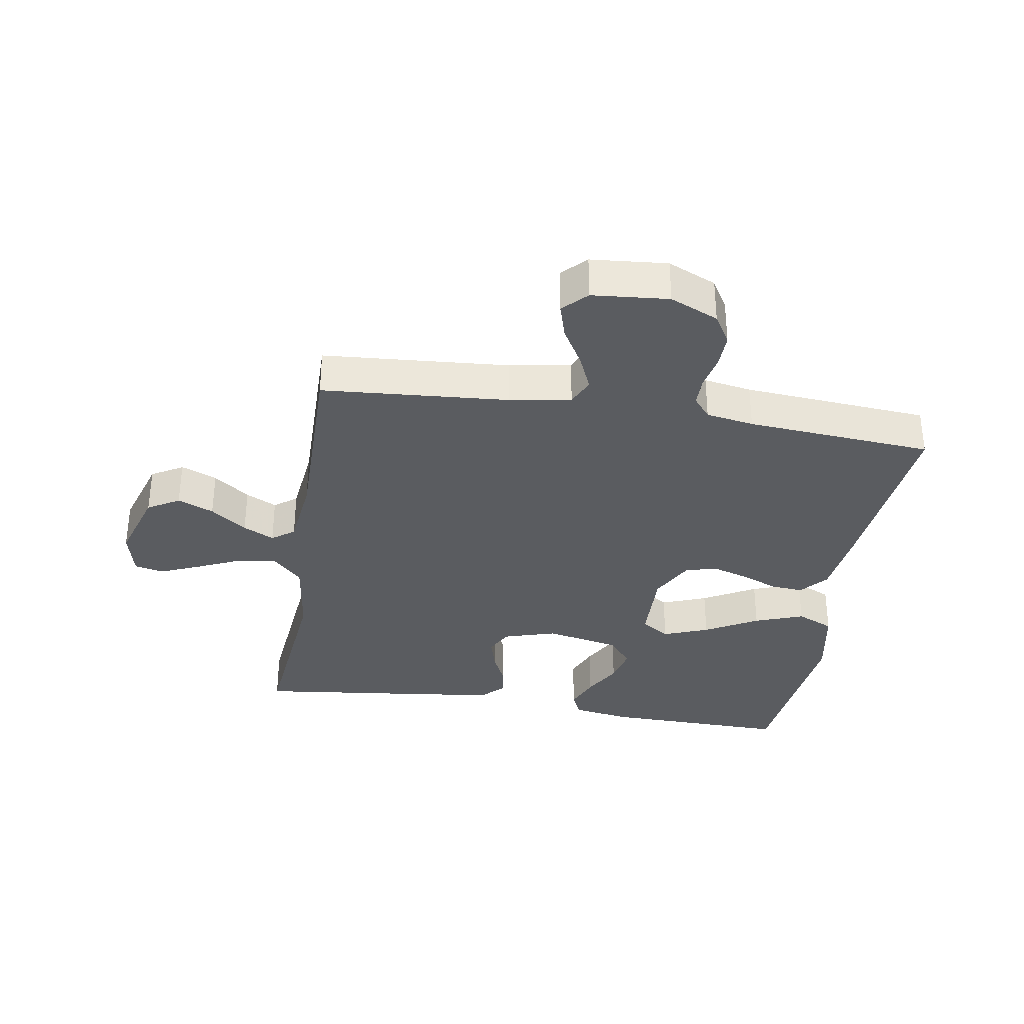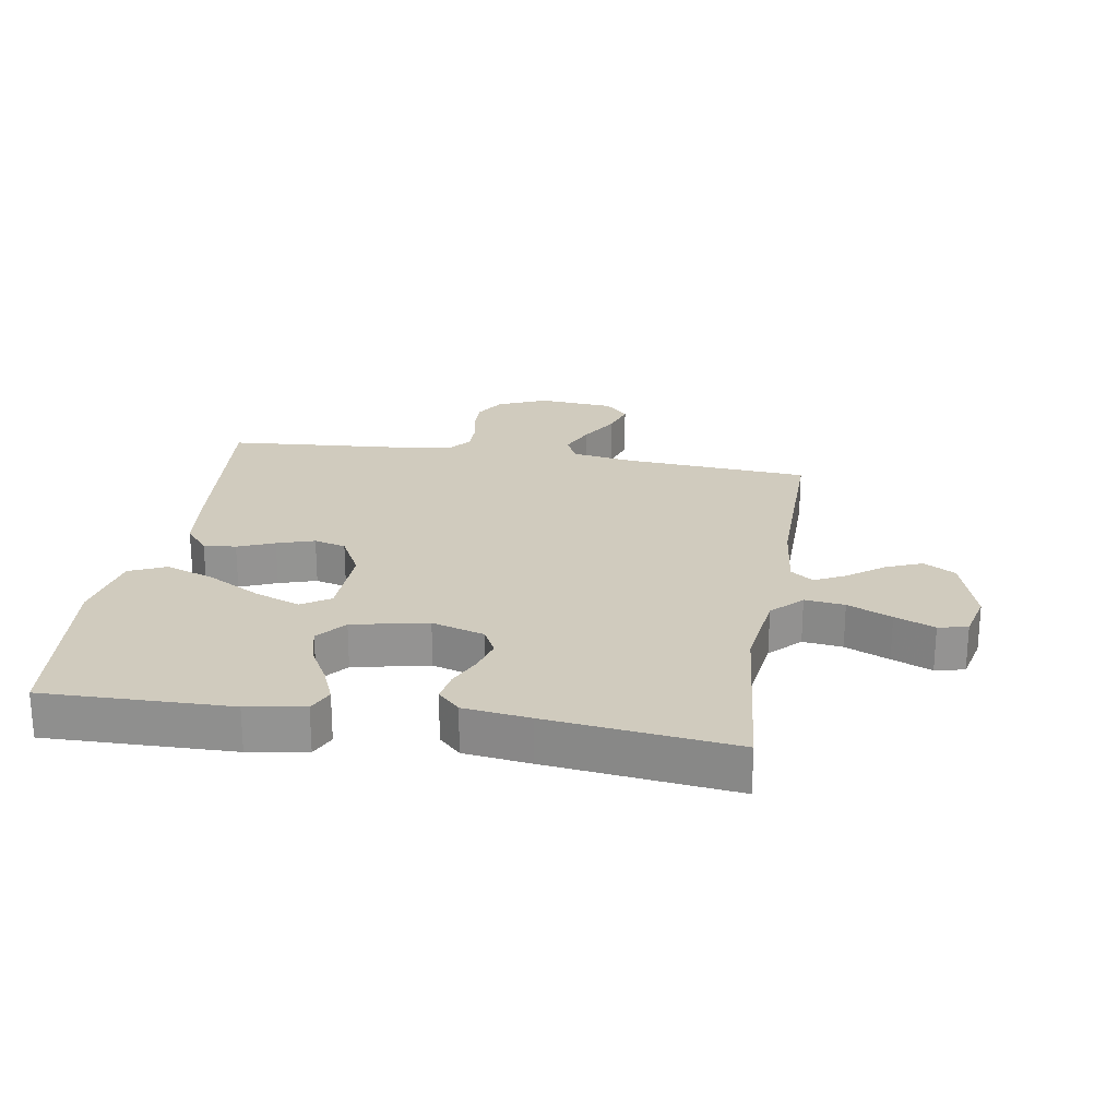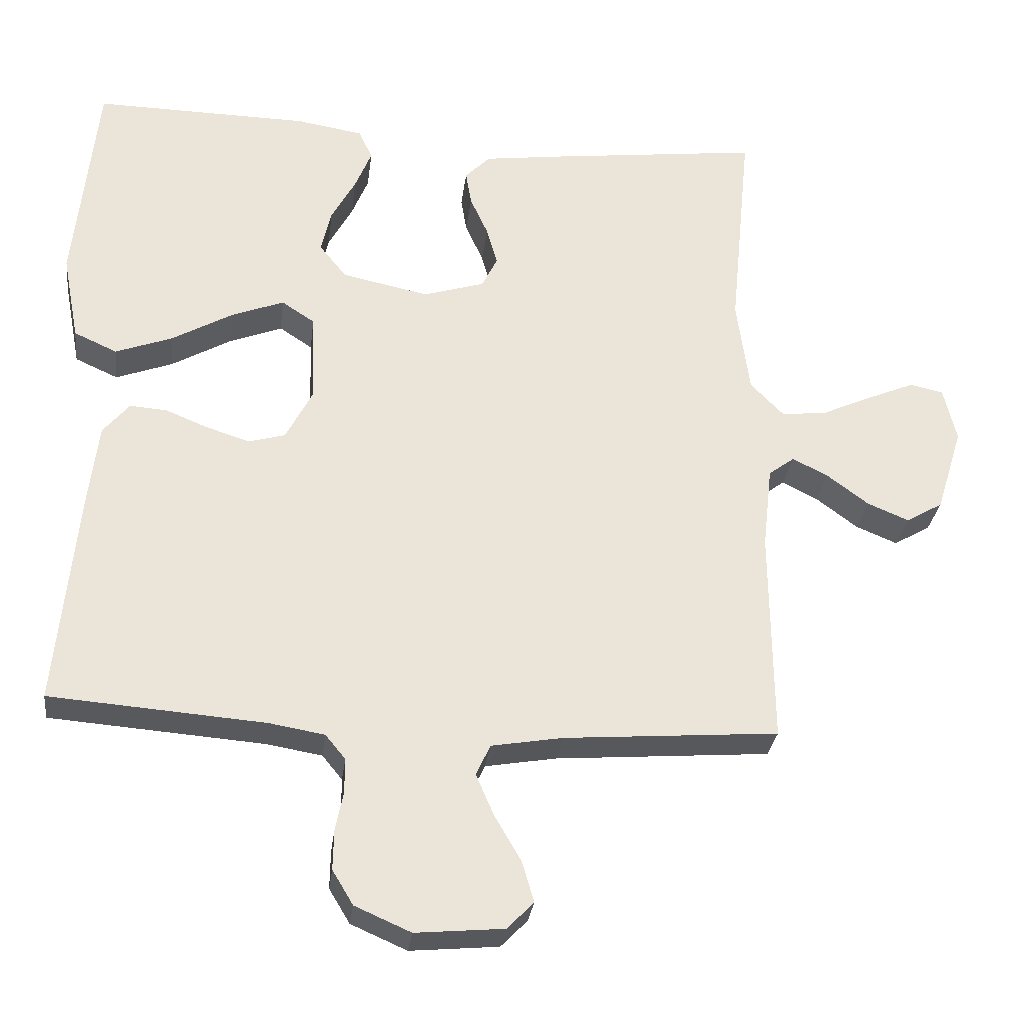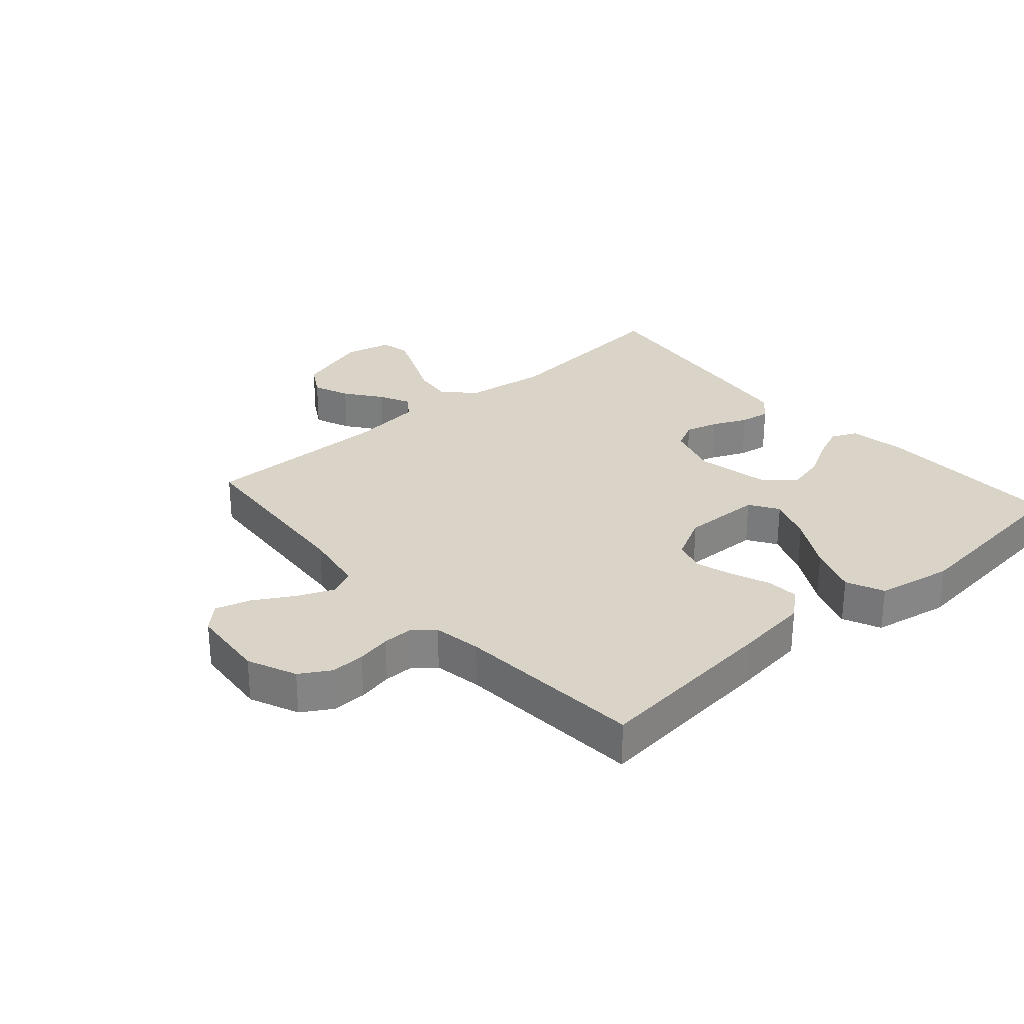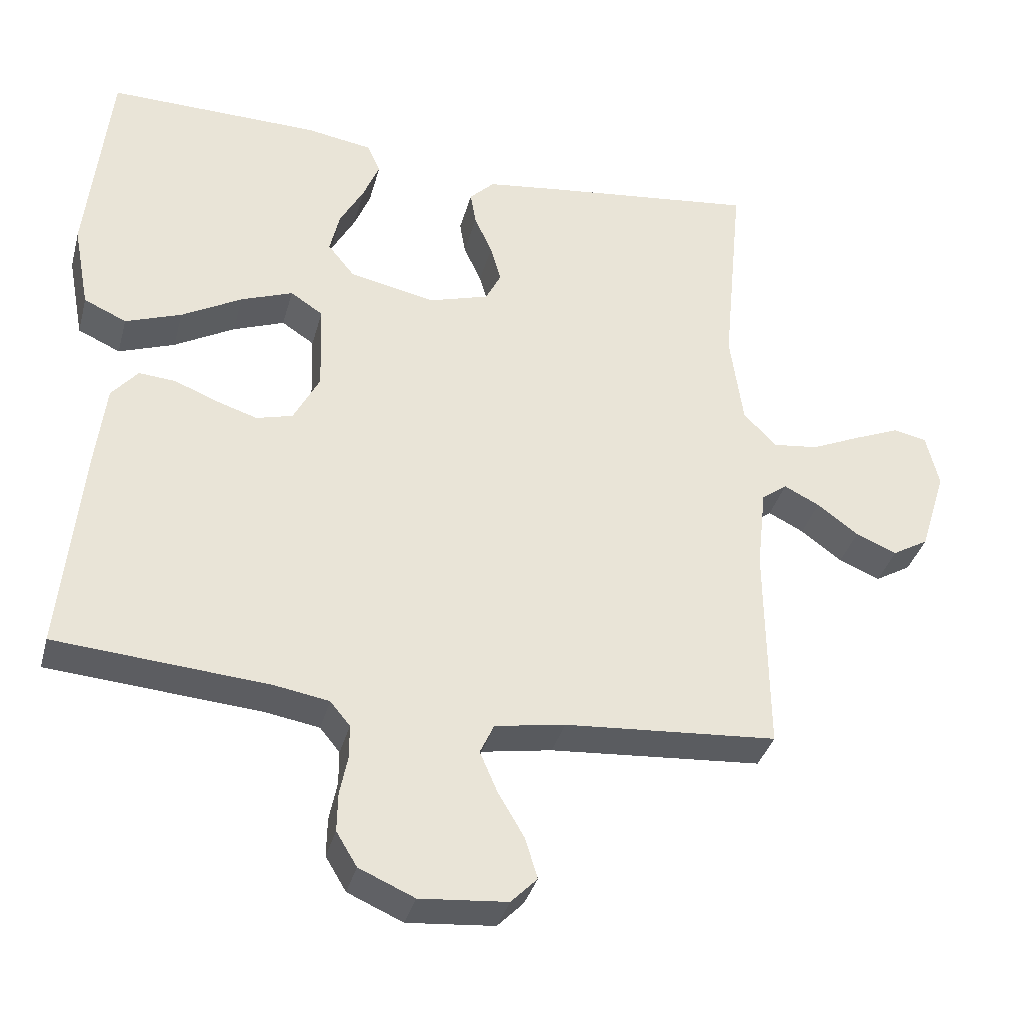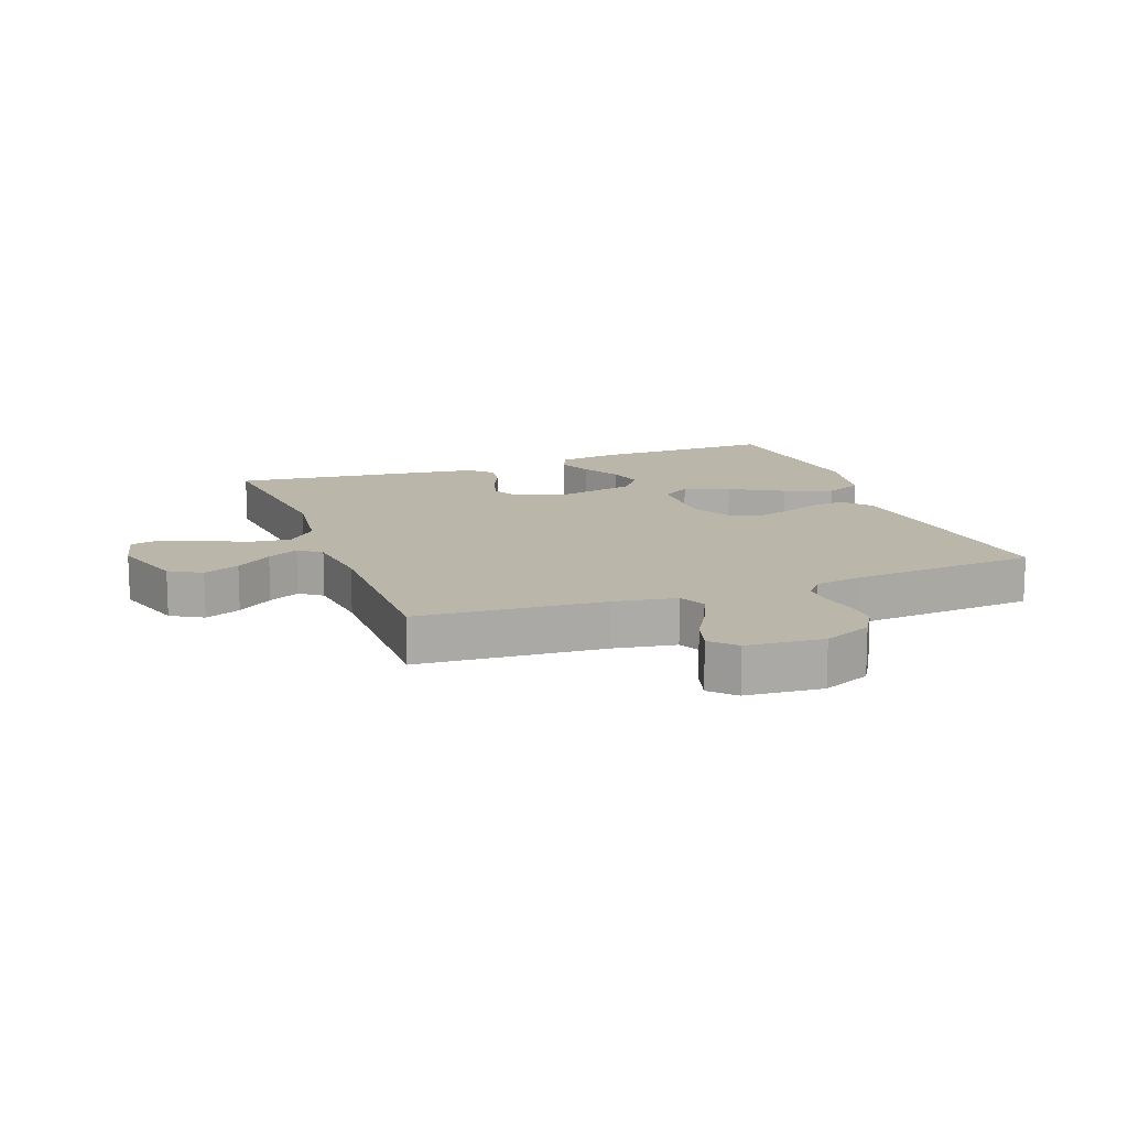
<metadata>
{"format":"obj","ext":"obj","renderer":"f3d","projection":"perspective","resolution":1024,"background":"white","views":[{"elev":-33.8,"azim":170.7,"up":"+Y"},{"elev":23.4,"azim":9.2,"up":"+Y"},{"elev":-29.3,"azim":-7.0,"up":"+Z"},{"elev":28.8,"azim":-131.4,"up":"+Y"},{"elev":-36.0,"azim":-14.6,"up":"+Z"},{"elev":13.8,"azim":159.4,"up":"+Y"}]}
</metadata>
<code>
v 0.5 0.07 0.5
v 0.471 0.07 0.2
v 0.489 0.07 0.067
v 0.536 0.07 0.019
v 0.6 0.07 0.027
v 0.671 0.07 0.059
v 0.735 0.07 0.086
v 0.782 0.07 0.076
v 0.8 0.07 0
v 0.763 0.07 -0.119
v 0.712 0.07 -0.149
v 0.654 0.07 -0.125
v 0.596 0.07 -0.082
v 0.546 0.07 -0.057
v 0.51 0.07 -0.084
v 0.497 0.07 -0.2
v 0.5 0.07 -0.5
v 0.2 0.07 -0.523
v 0.101 0.07 -0.54
v 0.081 0.07 -0.583
v 0.106 0.07 -0.641
v 0.143 0.07 -0.704
v 0.16 0.07 -0.761
v 0.123 0.07 -0.799
v 0 0.07 -0.81
v -0.078 0.07 -0.776
v -0.107 0.07 -0.728
v -0.106 0.07 -0.673
v -0.095 0.07 -0.618
v -0.095 0.07 -0.57
v -0.123 0.07 -0.536
v -0.2 0.07 -0.523
v -0.5 0.07 -0.5
v -0.471 0.07 -0.2
v -0.457 0.07 -0.082
v -0.42 0.07 -0.038
v -0.368 0.07 -0.042
v -0.309 0.07 -0.066
v -0.249 0.07 -0.085
v -0.198 0.07 -0.071
v -0.161 0.07 0
v -0.165 0.07 0.127
v -0.211 0.07 0.157
v -0.284 0.07 0.129
v -0.369 0.07 0.081
v -0.448 0.07 0.052
v -0.508 0.07 0.079
v -0.531 0.07 0.2
v -0.5 0.07 0.5
v -0.2 0.07 0.495
v -0.107 0.07 0.48
v -0.088 0.07 0.439
v -0.111 0.07 0.383
v -0.145 0.07 0.321
v -0.159 0.07 0.261
v -0.121 0.07 0.214
v 0 0.07 0.189
v 0.085 0.07 0.215
v 0.107 0.07 0.259
v 0.092 0.07 0.312
v 0.067 0.07 0.367
v 0.059 0.07 0.415
v 0.094 0.07 0.45
v 0.2 0.07 0.464
v 0.5 0 0.5
v 0.471 0 0.2
v 0.489 0 0.067
v 0.536 0 0.019
v 0.6 0 0.027
v 0.671 0 0.059
v 0.735 0 0.086
v 0.782 0 0.076
v 0.8 0 0
v 0.763 0 -0.119
v 0.712 0 -0.149
v 0.654 0 -0.125
v 0.596 0 -0.082
v 0.546 0 -0.057
v 0.51 0 -0.084
v 0.497 0 -0.2
v 0.5 0 -0.5
v 0.2 0 -0.523
v 0.101 0 -0.54
v 0.081 0 -0.583
v 0.106 0 -0.641
v 0.143 0 -0.704
v 0.16 0 -0.761
v 0.123 0 -0.799
v 0 0 -0.81
v -0.078 0 -0.776
v -0.107 0 -0.728
v -0.106 0 -0.673
v -0.095 0 -0.618
v -0.095 0 -0.57
v -0.123 0 -0.536
v -0.2 0 -0.523
v -0.5 0 -0.5
v -0.471 0 -0.2
v -0.457 0 -0.082
v -0.42 0 -0.038
v -0.368 0 -0.042
v -0.309 0 -0.066
v -0.249 0 -0.085
v -0.198 0 -0.071
v -0.161 0 0
v -0.165 0 0.127
v -0.211 0 0.157
v -0.284 0 0.129
v -0.369 0 0.081
v -0.448 0 0.052
v -0.508 0 0.079
v -0.531 0 0.2
v -0.5 0 0.5
v -0.2 0 0.495
v -0.107 0 0.48
v -0.088 0 0.439
v -0.111 0 0.383
v -0.145 0 0.321
v -0.159 0 0.261
v -0.121 0 0.214
v 0 0 0.189
v 0.085 0 0.215
v 0.107 0 0.259
v 0.092 0 0.312
v 0.067 0 0.367
v 0.059 0 0.415
v 0.094 0 0.45
v 0.2 0 0.464
f 64 1 2
f 63 64 2
f 62 63 2
f 61 62 2
f 60 61 2
f 59 60 2 3
f 58 59 3 4
f 57 58 4
f 56 57 4
f 52 53 54
f 51 52 54
f 50 51 54
f 49 50 54
f 48 49 54
f 47 48 54
f 46 47 54
f 45 46 54
f 44 45 54
f 43 44 54 55
f 42 43 55 56
f 36 37 38
f 35 36 38
f 34 35 38
f 33 34 38
f 32 33 38
f 31 32 38 39
f 30 31 39 40
f 27 28 29
f 26 27 29
f 25 26 29
f 24 25 29
f 23 24 29
f 22 23 29
f 21 22 29
f 20 21 29 30
f 30 40 41
f 20 30 41
f 19 20 41
f 16 17 18
f 41 42 56
f 19 41 56
f 18 19 56
f 16 18 56
f 15 16 56
f 11 12 13
f 10 11 13
f 9 10 13
f 8 9 13
f 7 8 13
f 6 7 13
f 5 6 13
f 14 15 56 4
f 4 5 13 14
f 66 65 128
f 66 128 127
f 66 127 126
f 66 126 125
f 66 125 124
f 67 66 124 123
f 68 67 123 122
f 68 122 121
f 68 121 120
f 118 117 116
f 118 116 115
f 118 115 114
f 118 114 113
f 118 113 112
f 118 112 111
f 118 111 110
f 118 110 109
f 118 109 108
f 119 118 108 107
f 120 119 107 106
f 102 101 100
f 102 100 99
f 102 99 98
f 102 98 97
f 102 97 96
f 103 102 96 95
f 104 103 95 94
f 93 92 91
f 93 91 90
f 93 90 89
f 93 89 88
f 93 88 87
f 93 87 86
f 93 86 85
f 94 93 85 84
f 105 104 94
f 105 94 84
f 105 84 83
f 82 81 80
f 120 106 105
f 120 105 83
f 120 83 82
f 120 82 80
f 120 80 79
f 77 76 75
f 77 75 74
f 77 74 73
f 77 73 72
f 77 72 71
f 77 71 70
f 77 70 69
f 68 120 79 78
f 78 77 69 68
f 1 65 66 2
f 2 66 67 3
f 3 67 68 4
f 4 68 69 5
f 5 69 70 6
f 6 70 71 7
f 7 71 72 8
f 8 72 73 9
f 9 73 74 10
f 10 74 75 11
f 11 75 76 12
f 12 76 77 13
f 13 77 78 14
f 14 78 79 15
f 15 79 80 16
f 16 80 81 17
f 17 81 82 18
f 18 82 83 19
f 19 83 84 20
f 20 84 85 21
f 21 85 86 22
f 22 86 87 23
f 23 87 88 24
f 24 88 89 25
f 25 89 90 26
f 26 90 91 27
f 27 91 92 28
f 28 92 93 29
f 29 93 94 30
f 30 94 95 31
f 31 95 96 32
f 32 96 97 33
f 33 97 98 34
f 34 98 99 35
f 35 99 100 36
f 36 100 101 37
f 37 101 102 38
f 38 102 103 39
f 39 103 104 40
f 40 104 105 41
f 41 105 106 42
f 42 106 107 43
f 43 107 108 44
f 44 108 109 45
f 45 109 110 46
f 46 110 111 47
f 47 111 112 48
f 48 112 113 49
f 49 113 114 50
f 50 114 115 51
f 51 115 116 52
f 52 116 117 53
f 53 117 118 54
f 54 118 119 55
f 55 119 120 56
f 56 120 121 57
f 57 121 122 58
f 58 122 123 59
f 59 123 124 60
f 60 124 125 61
f 61 125 126 62
f 62 126 127 63
f 63 127 128 64
f 64 128 65 1

</code>
